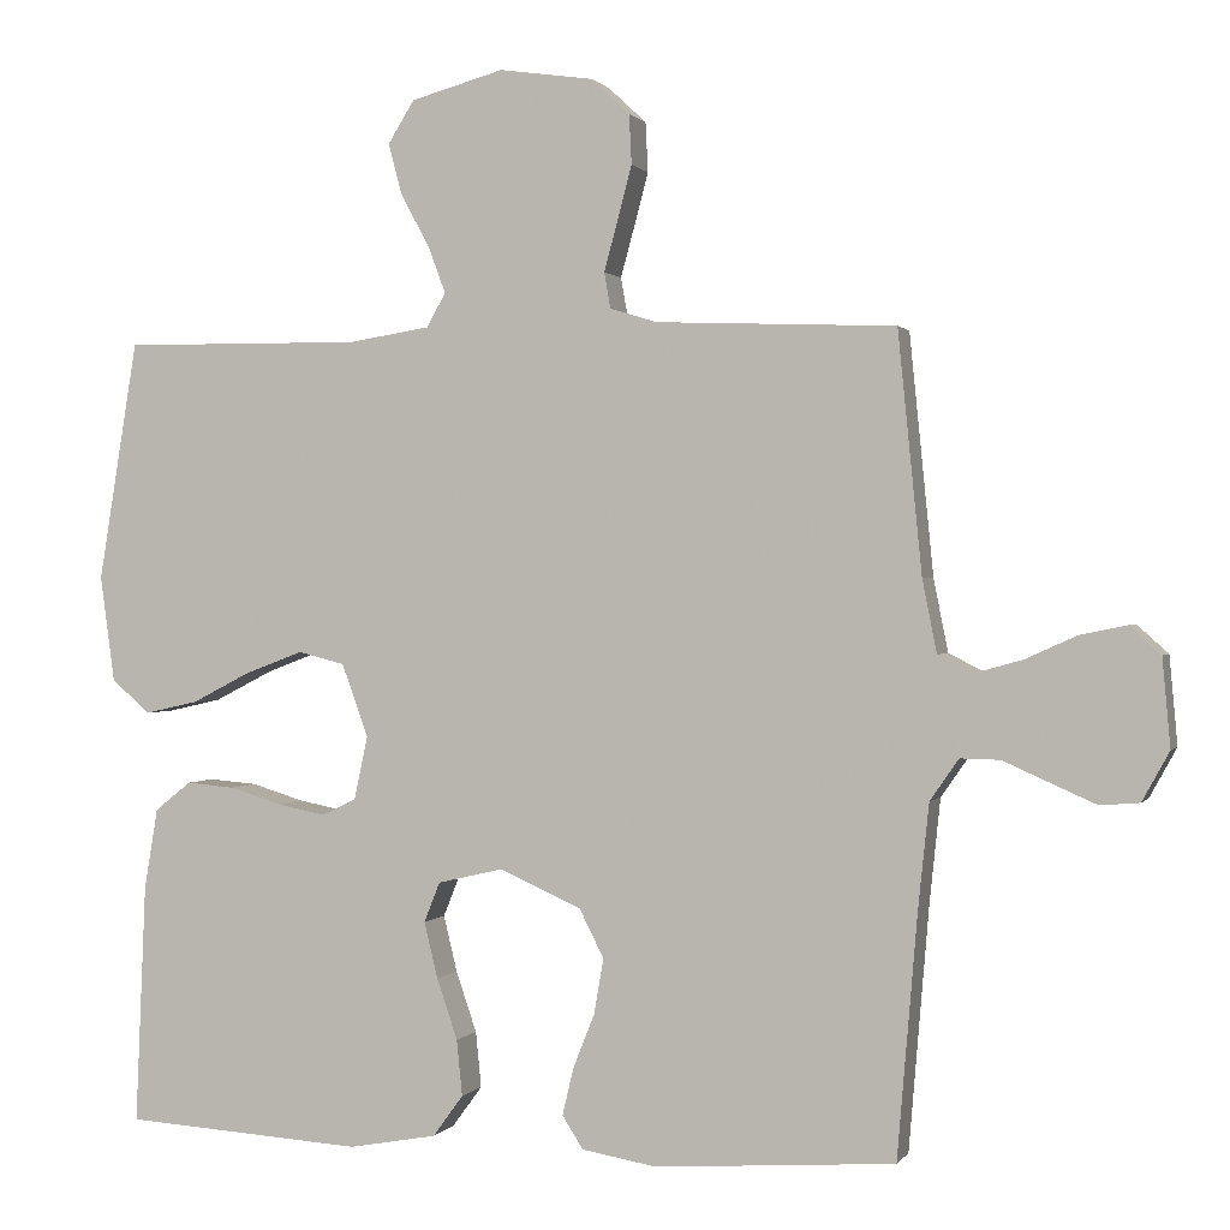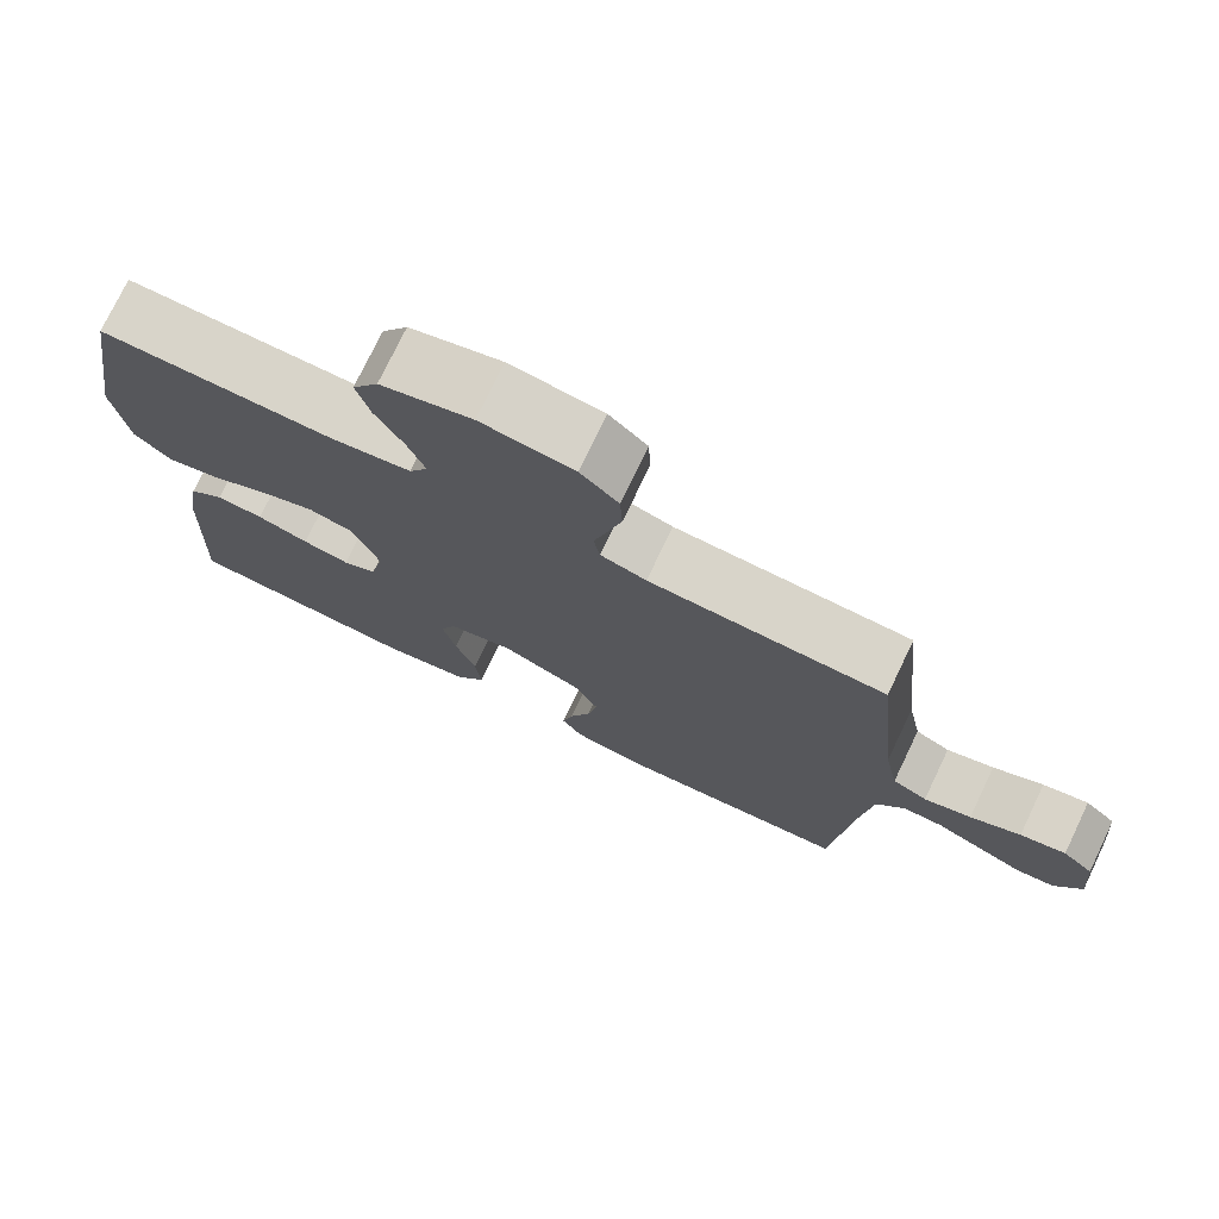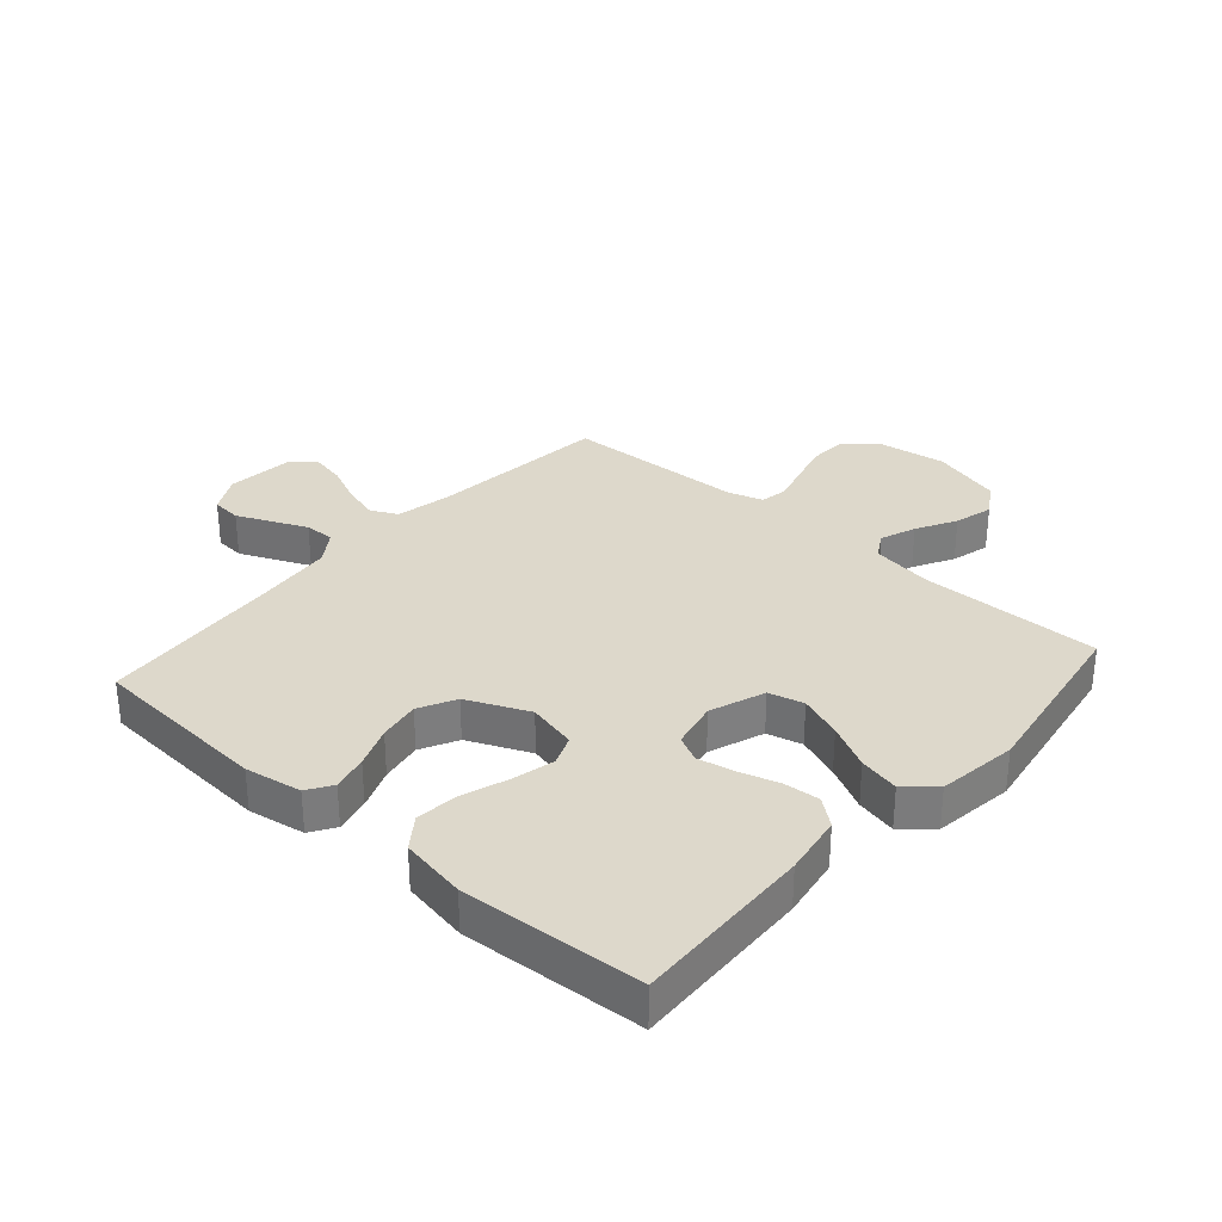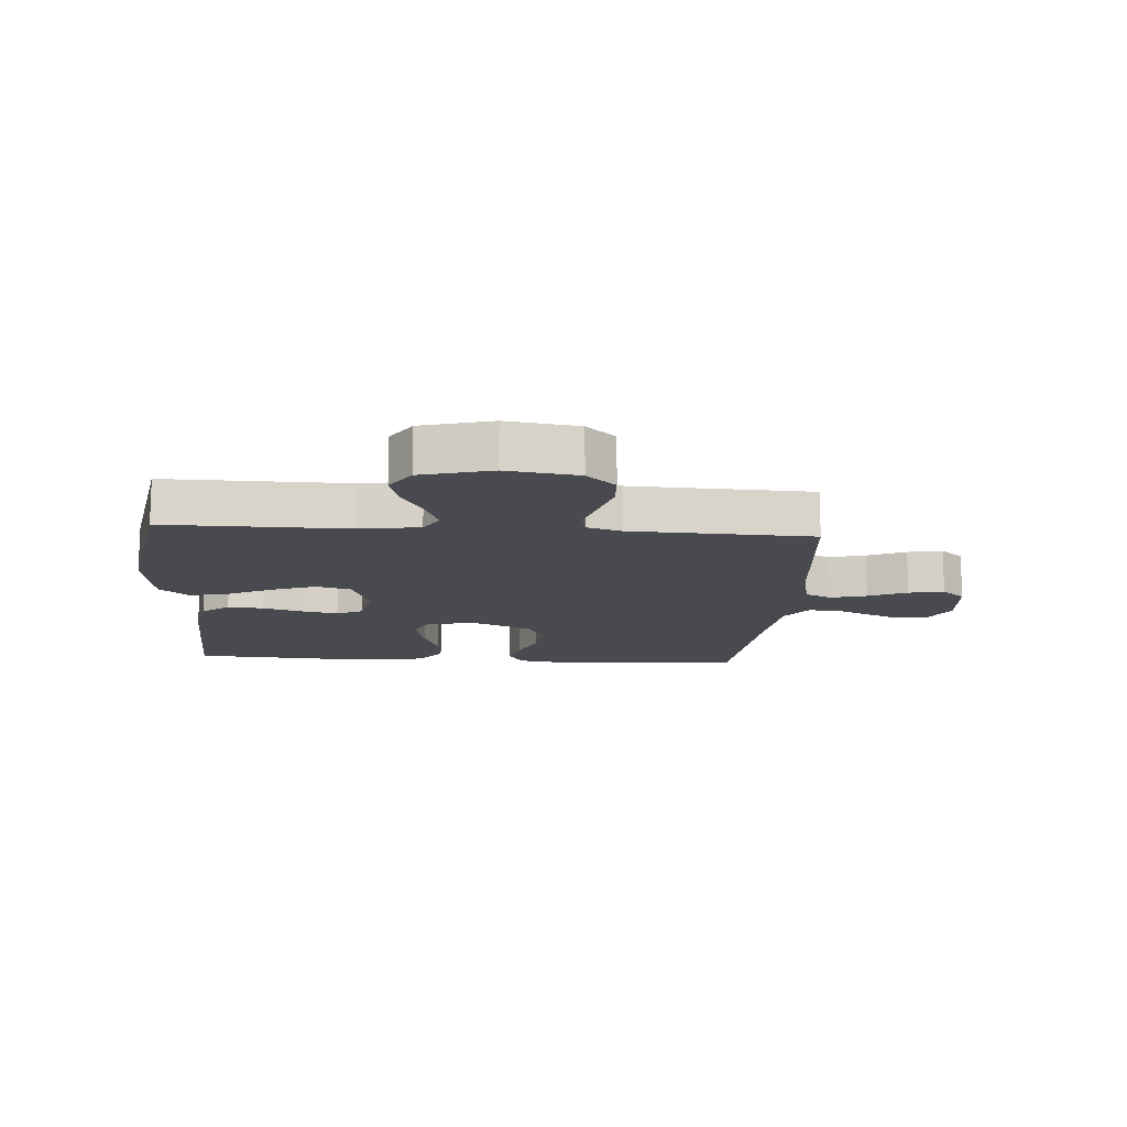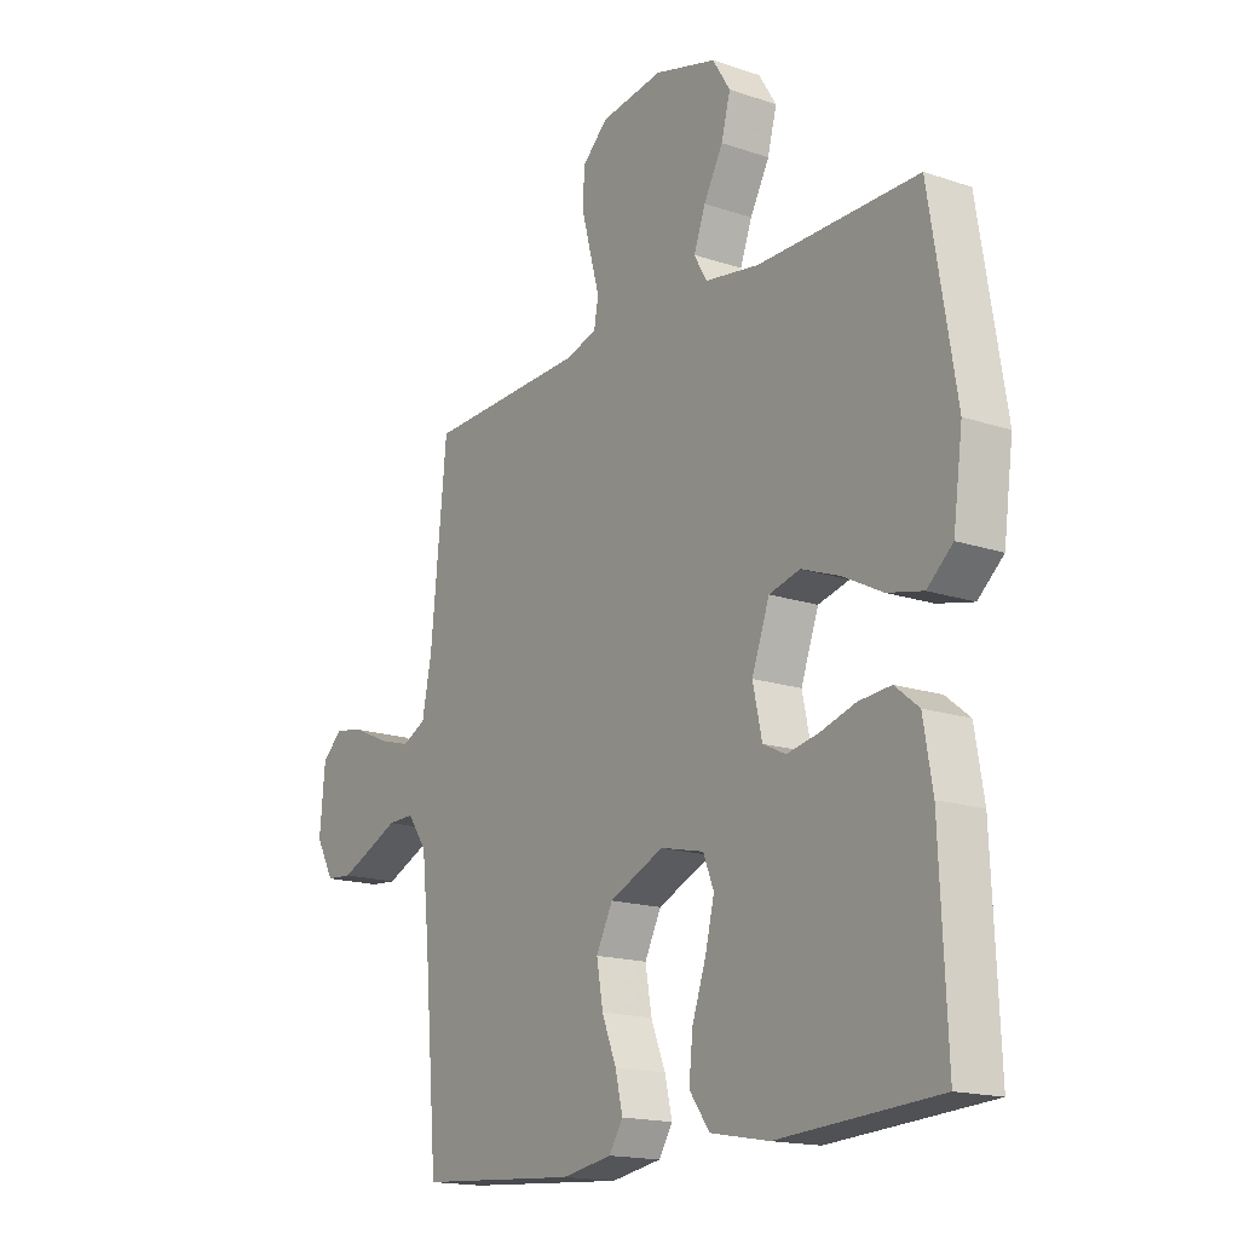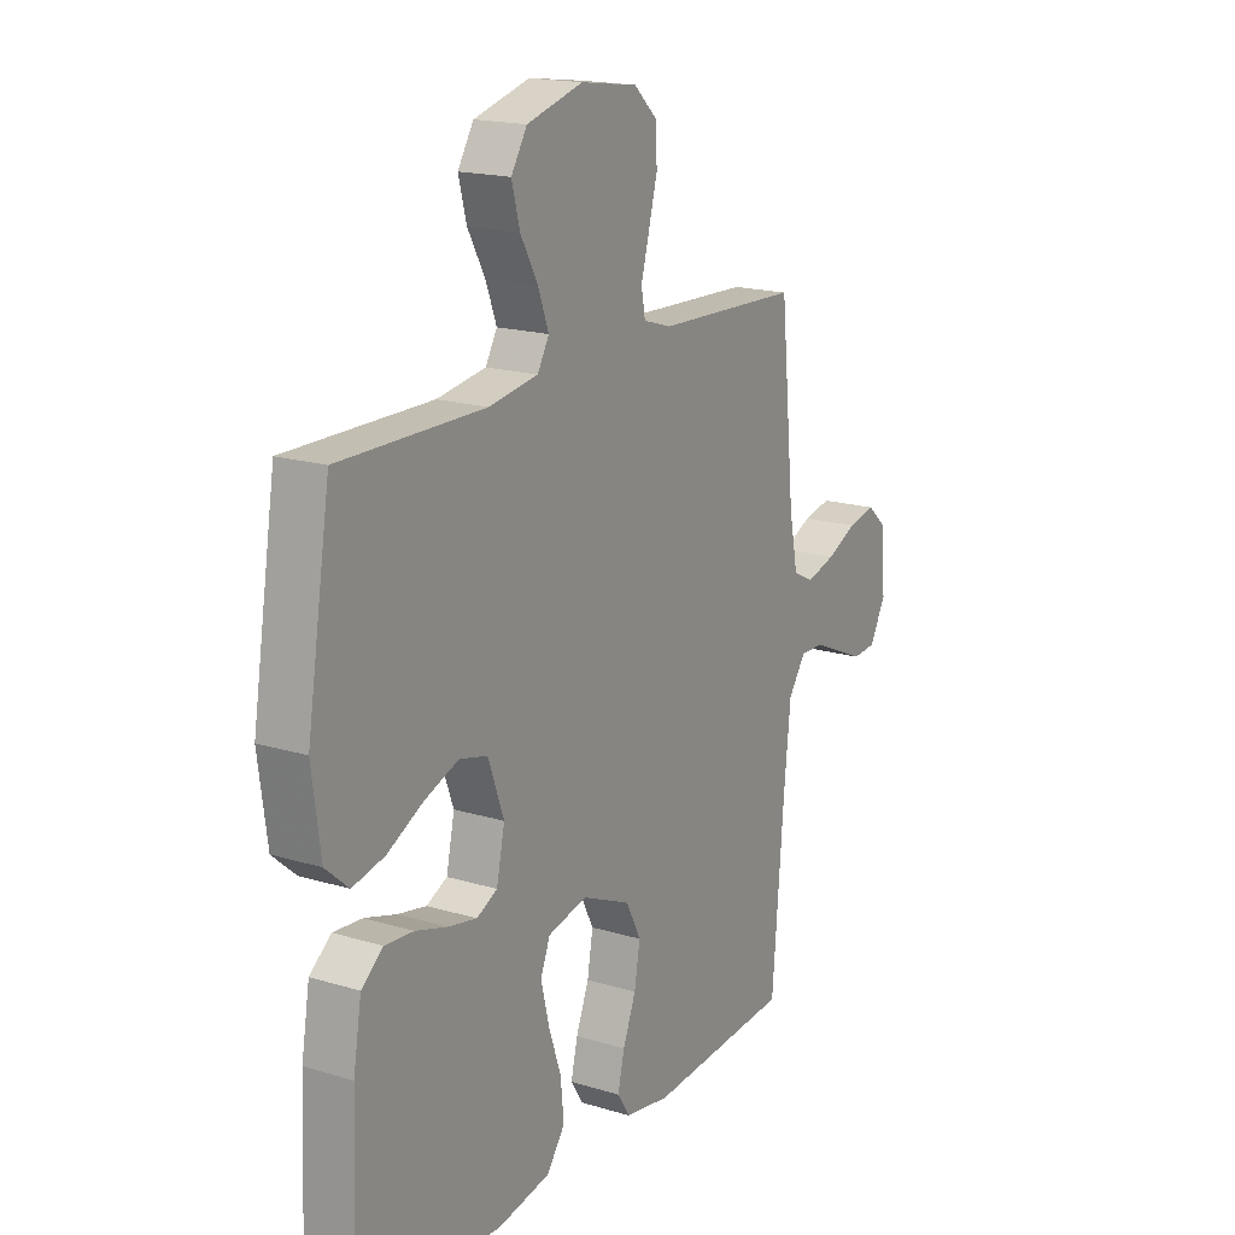
<metadata>
{"format":"obj","ext":"obj","renderer":"f3d","projection":"perspective","resolution":1024,"background":"white","views":[{"elev":0.7,"azim":17.2,"up":"+Z"},{"elev":75.5,"azim":25.6,"up":"+Z"},{"elev":31.5,"azim":-138.6,"up":"+Y"},{"elev":-13.5,"azim":-4.2,"up":"+Y"},{"elev":-16.7,"azim":-124.4,"up":"+Z"},{"elev":17.9,"azim":-59.3,"up":"+Z"}]}
</metadata>
<code>
v -0.5 0.07 -0.5
v -0.487 0.07 -0.2
v -0.47 0.07 -0.099
v -0.425 0.07 -0.063
v -0.365 0.07 -0.068
v -0.299 0.07 -0.088
v -0.239 0.07 -0.1
v -0.196 0.07 -0.079
v -0.179 0.07 0
v -0.212 0.07 0.091
v -0.27 0.07 0.106
v -0.342 0.07 0.079
v -0.416 0.07 0.041
v -0.483 0.07 0.026
v -0.531 0.07 0.068
v -0.549 0.07 0.2
v -0.5 0.07 0.5
v -0.2 0.07 0.497
v -0.098 0.07 0.513
v -0.074 0.07 0.555
v -0.096 0.07 0.614
v -0.132 0.07 0.68
v -0.149 0.07 0.744
v -0.116 0.07 0.797
v 0 0.07 0.829
v 0.118 0.07 0.812
v 0.166 0.07 0.767
v 0.169 0.07 0.705
v 0.151 0.07 0.637
v 0.134 0.07 0.575
v 0.142 0.07 0.53
v 0.2 0.07 0.512
v 0.5 0.07 0.5
v 0.53 0.07 0.2
v 0.548 0.07 0.109
v 0.592 0.07 0.087
v 0.652 0.07 0.104
v 0.716 0.07 0.133
v 0.774 0.07 0.145
v 0.813 0.07 0.11
v 0.823 0.07 0
v 0.789 0.07 -0.062
v 0.74 0.07 -0.066
v 0.683 0.07 -0.041
v 0.625 0.07 -0.015
v 0.575 0.07 -0.014
v 0.539 0.07 -0.066
v 0.525 0.07 -0.2
v 0.5 0.07 -0.5
v 0.2 0.07 -0.521
v 0.106 0.07 -0.505
v 0.08 0.07 -0.464
v 0.094 0.07 -0.405
v 0.121 0.07 -0.337
v 0.133 0.07 -0.268
v 0.102 0.07 -0.207
v 0 0.07 -0.162
v -0.082 0.07 -0.181
v -0.102 0.07 -0.231
v -0.085 0.07 -0.301
v -0.059 0.07 -0.377
v -0.052 0.07 -0.447
v -0.09 0.07 -0.499
v -0.2 0.07 -0.519
v -0.5 0 -0.5
v -0.487 0 -0.2
v -0.47 0 -0.099
v -0.425 0 -0.063
v -0.365 0 -0.068
v -0.299 0 -0.088
v -0.239 0 -0.1
v -0.196 0 -0.079
v -0.179 0 0
v -0.212 0 0.091
v -0.27 0 0.106
v -0.342 0 0.079
v -0.416 0 0.041
v -0.483 0 0.026
v -0.531 0 0.068
v -0.549 0 0.2
v -0.5 0 0.5
v -0.2 0 0.497
v -0.098 0 0.513
v -0.074 0 0.555
v -0.096 0 0.614
v -0.132 0 0.68
v -0.149 0 0.744
v -0.116 0 0.797
v 0 0 0.829
v 0.118 0 0.812
v 0.166 0 0.767
v 0.169 0 0.705
v 0.151 0 0.637
v 0.134 0 0.575
v 0.142 0 0.53
v 0.2 0 0.512
v 0.5 0 0.5
v 0.53 0 0.2
v 0.548 0 0.109
v 0.592 0 0.087
v 0.652 0 0.104
v 0.716 0 0.133
v 0.774 0 0.145
v 0.813 0 0.11
v 0.823 0 0
v 0.789 0 -0.062
v 0.74 0 -0.066
v 0.683 0 -0.041
v 0.625 0 -0.015
v 0.575 0 -0.014
v 0.539 0 -0.066
v 0.525 0 -0.2
v 0.5 0 -0.5
v 0.2 0 -0.521
v 0.106 0 -0.505
v 0.08 0 -0.464
v 0.094 0 -0.405
v 0.121 0 -0.337
v 0.133 0 -0.268
v 0.102 0 -0.207
v 0 0 -0.162
v -0.082 0 -0.181
v -0.102 0 -0.231
v -0.085 0 -0.301
v -0.059 0 -0.377
v -0.052 0 -0.447
v -0.09 0 -0.499
v -0.2 0 -0.519
f 60 61 62 63
f 59 60 63 64
f 51 52 53 54
f 51 54 55
f 48 49 50 51
f 47 48 51 55
f 46 47 55 56
f 42 43 44 45
f 40 41 42 45
f 40 45 46
f 37 38 39 40
f 36 37 40 46
f 35 36 46 56
f 32 33 34
f 31 32 34 35
f 27 28 29 30
f 25 26 27 30
f 25 30 31
f 24 25 31
f 21 22 23 24
f 20 21 24 31
f 19 20 31 35
f 15 16 17 18
f 12 13 14 15
f 11 12 15 18
f 10 11 18 19
f 3 4 5 6
f 3 6 7
f 2 3 7
f 59 64 1 2
f 58 59 2 7
f 57 58 7 8
f 19 35 56 57
f 9 10 19 57
f 8 9 57
f 127 126 125 124
f 128 127 124 123
f 118 117 116 115
f 119 118 115
f 115 114 113 112
f 119 115 112 111
f 120 119 111 110
f 109 108 107 106
f 109 106 105 104
f 110 109 104
f 104 103 102 101
f 110 104 101 100
f 120 110 100 99
f 98 97 96
f 99 98 96 95
f 94 93 92 91
f 94 91 90 89
f 95 94 89
f 95 89 88
f 88 87 86 85
f 95 88 85 84
f 99 95 84 83
f 82 81 80 79
f 79 78 77 76
f 82 79 76 75
f 83 82 75 74
f 70 69 68 67
f 71 70 67
f 71 67 66
f 66 65 128 123
f 71 66 123 122
f 72 71 122 121
f 121 120 99 83
f 121 83 74 73
f 121 73 72
f 1 65 66 2
f 2 66 67 3
f 3 67 68 4
f 4 68 69 5
f 5 69 70 6
f 6 70 71 7
f 7 71 72 8
f 8 72 73 9
f 9 73 74 10
f 10 74 75 11
f 11 75 76 12
f 12 76 77 13
f 13 77 78 14
f 14 78 79 15
f 15 79 80 16
f 16 80 81 17
f 17 81 82 18
f 18 82 83 19
f 19 83 84 20
f 20 84 85 21
f 21 85 86 22
f 22 86 87 23
f 23 87 88 24
f 24 88 89 25
f 25 89 90 26
f 26 90 91 27
f 27 91 92 28
f 28 92 93 29
f 29 93 94 30
f 30 94 95 31
f 31 95 96 32
f 32 96 97 33
f 33 97 98 34
f 34 98 99 35
f 35 99 100 36
f 36 100 101 37
f 37 101 102 38
f 38 102 103 39
f 39 103 104 40
f 40 104 105 41
f 41 105 106 42
f 42 106 107 43
f 43 107 108 44
f 44 108 109 45
f 45 109 110 46
f 46 110 111 47
f 47 111 112 48
f 48 112 113 49
f 49 113 114 50
f 50 114 115 51
f 51 115 116 52
f 52 116 117 53
f 53 117 118 54
f 54 118 119 55
f 55 119 120 56
f 56 120 121 57
f 57 121 122 58
f 58 122 123 59
f 59 123 124 60
f 60 124 125 61
f 61 125 126 62
f 62 126 127 63
f 63 127 128 64
f 64 128 65 1

</code>
